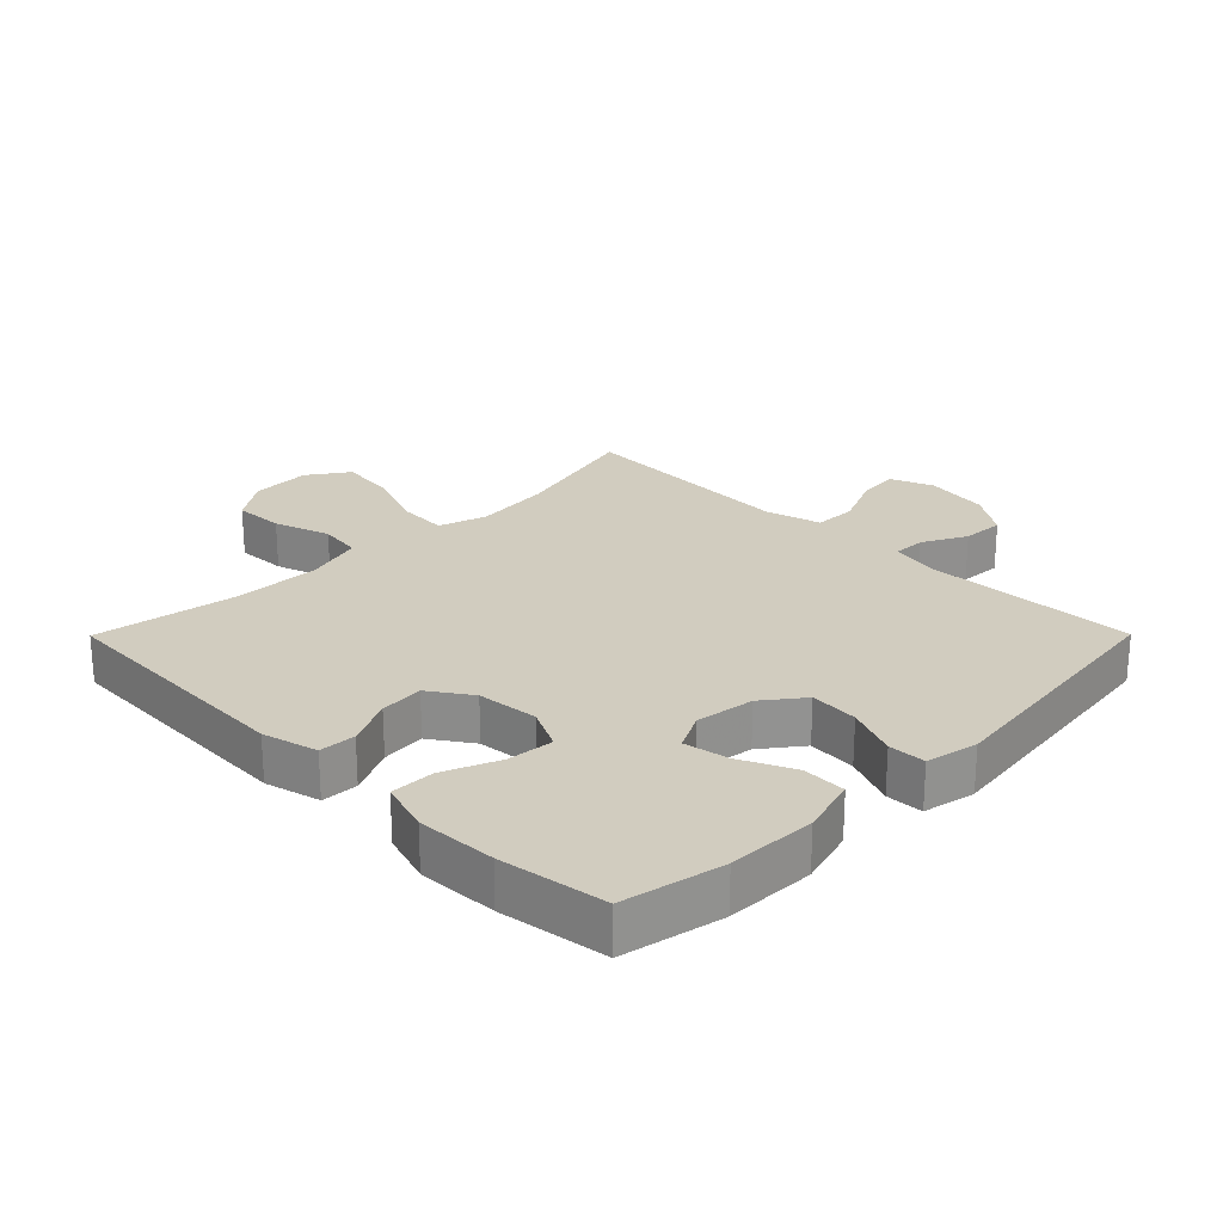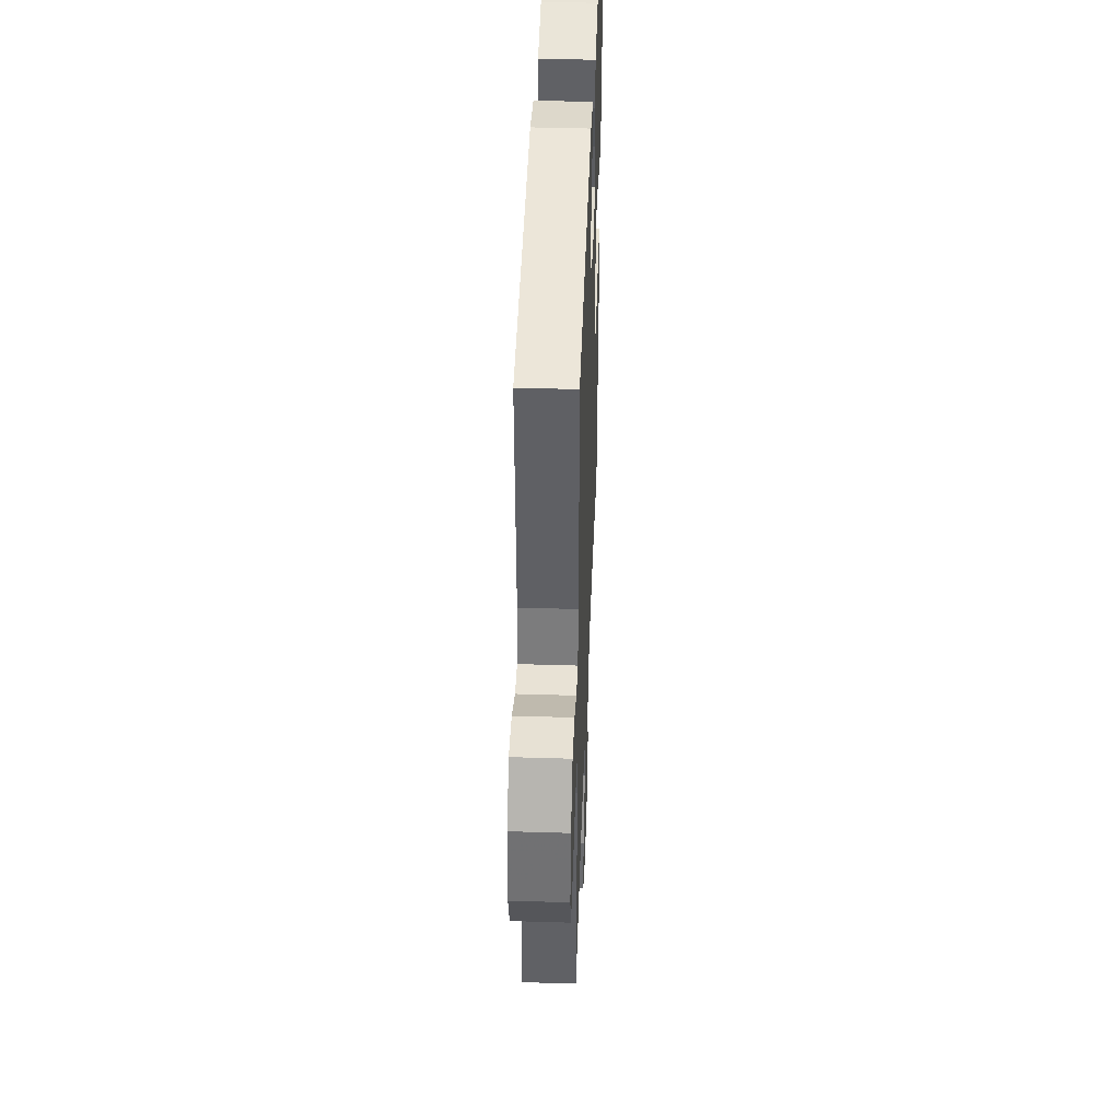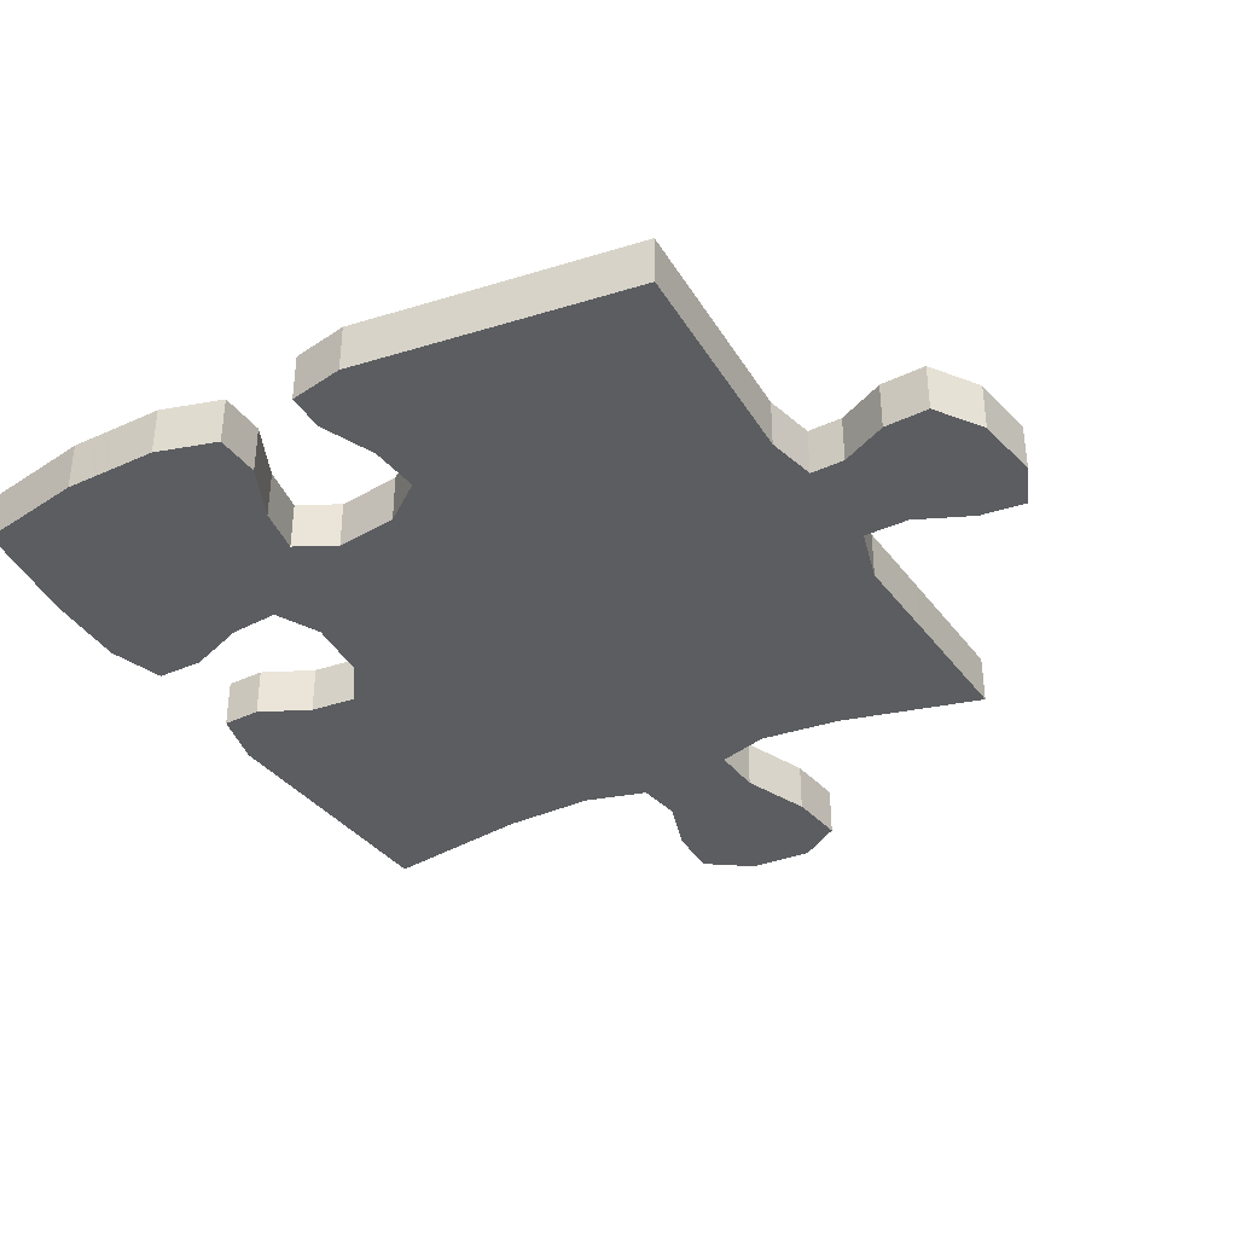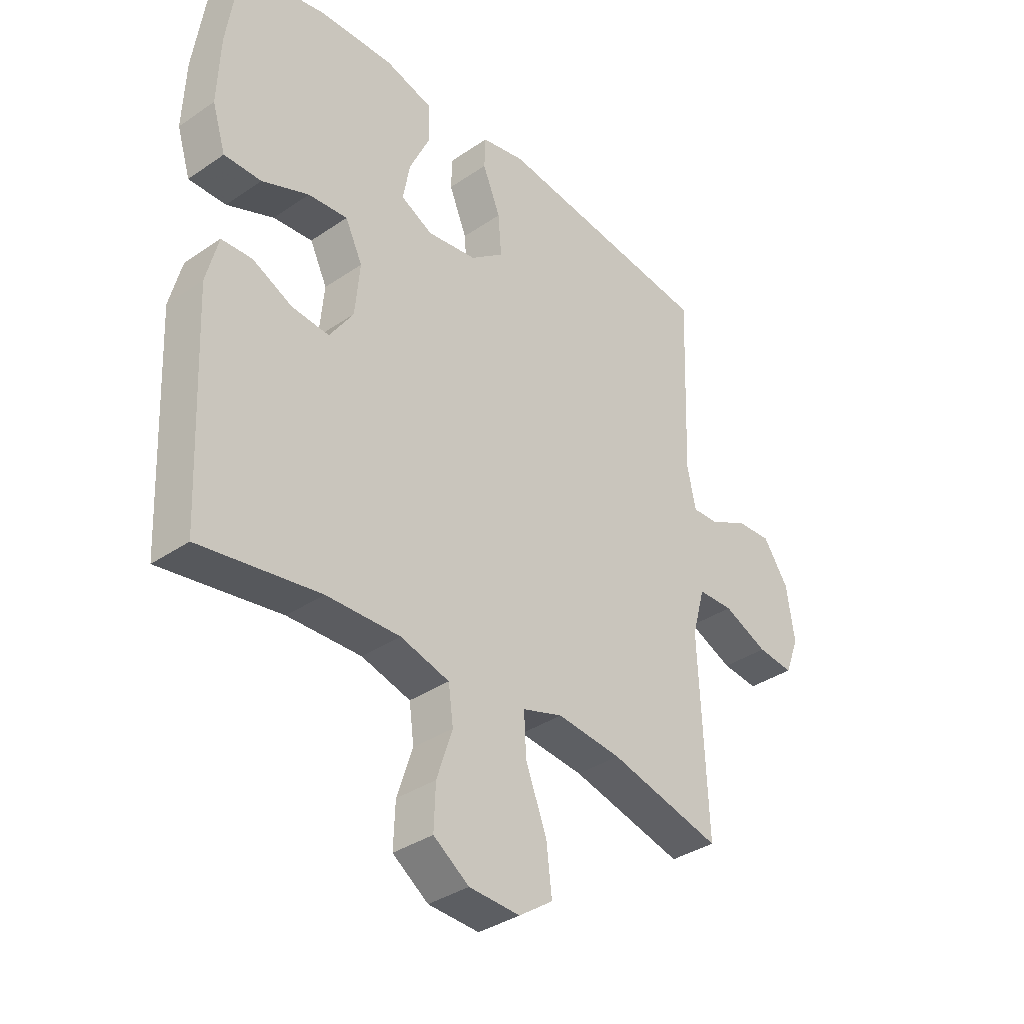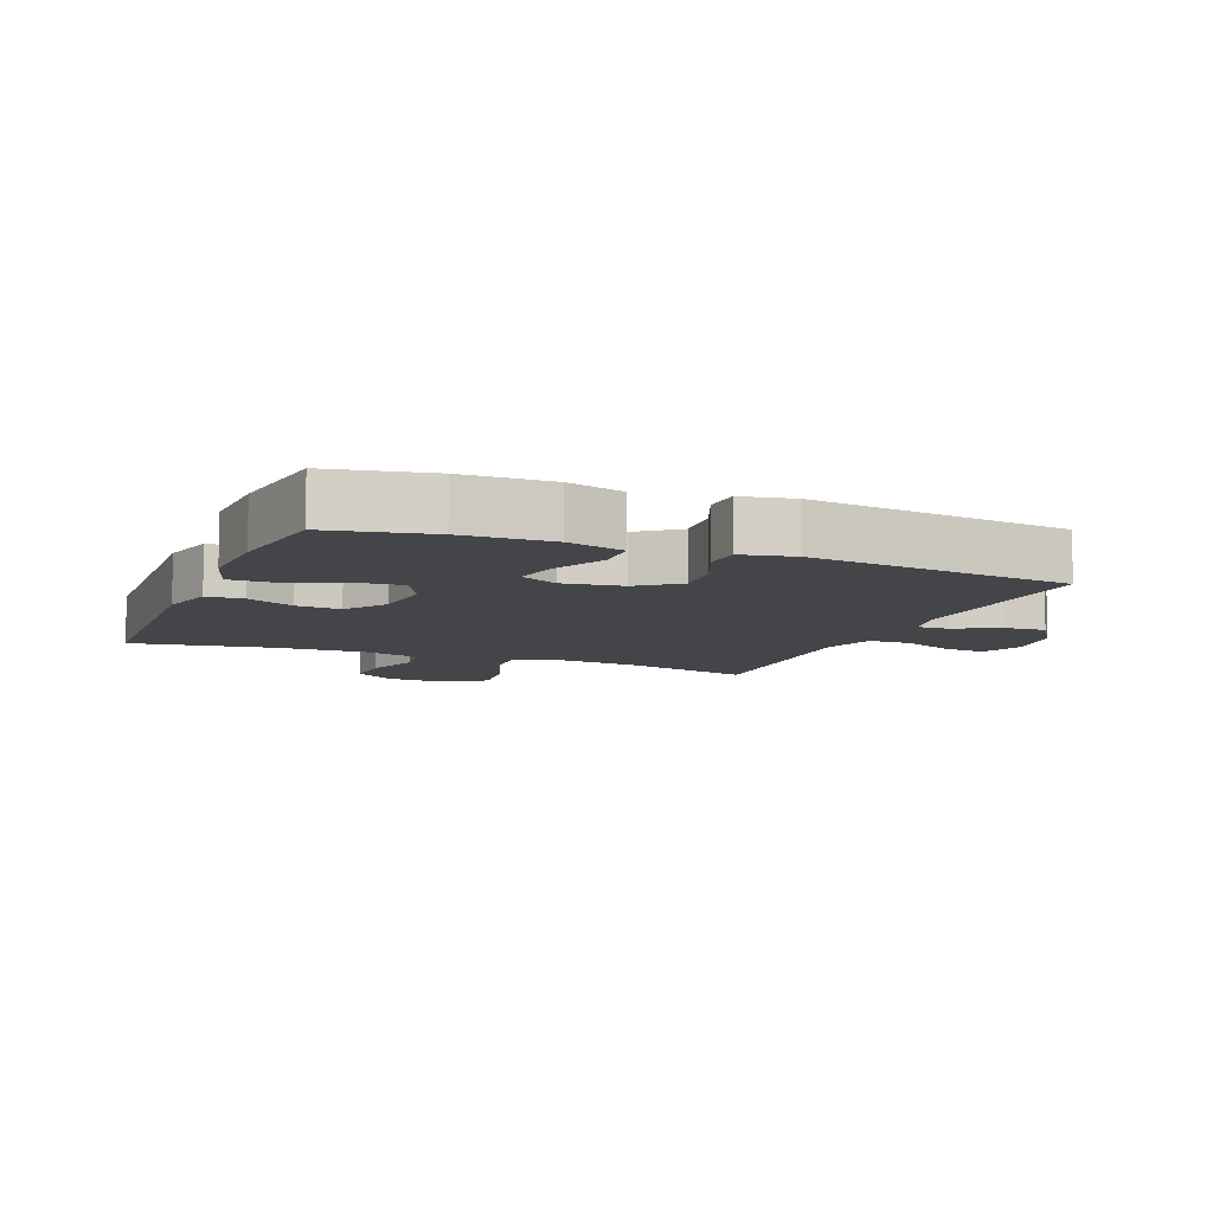
<metadata>
{"format":"obj","ext":"obj","renderer":"f3d","projection":"perspective","resolution":1024,"background":"white","views":[{"elev":24.2,"azim":-45.2,"up":"+Y"},{"elev":43.0,"azim":92.1,"up":"+Z"},{"elev":-35.7,"azim":29.2,"up":"+Y"},{"elev":-36.0,"azim":-48.2,"up":"+Z"},{"elev":-8.7,"azim":-22.2,"up":"+Y"}]}
</metadata>
<code>
v -0.5 0.07 -0.5
v -0.518 0.07 -0.102
v -0.496 0.07 -0.016
v -0.439 0.07 -0.013
v -0.365 0.07 -0.048
v -0.296 0.07 -0.054
v -0.252 0.07 0.011
v -0.243 0.07 0.107
v -0.275 0.07 0.173
v -0.348 0.07 0.166
v -0.435 0.07 0.13
v -0.504 0.07 0.129
v -0.529 0.07 0.209
v -0.524 0.07 0.333
v -0.5 0.07 0.5
v -0.343 0.07 0.532
v -0.205 0.07 0.536
v -0.116 0.07 0.511
v -0.114 0.07 0.443
v -0.153 0.07 0.359
v -0.166 0.07 0.289
v -0.107 0.07 0.259
v -0.015 0.07 0.272
v 0.047 0.07 0.32
v 0.041 0.07 0.396
v 0.008 0.07 0.476
v 0.01 0.07 0.534
v 0.091 0.07 0.551
v 0.5 0.07 0.5
v 0.488 0.07 0.167
v 0.504 0.07 0.092
v 0.554 0.07 0.094
v 0.623 0.07 0.13
v 0.689 0.07 0.134
v 0.736 0.07 0.065
v 0.751 0.07 -0.035
v 0.725 0.07 -0.102
v 0.658 0.07 -0.095
v 0.575 0.07 -0.059
v 0.509 0.07 -0.061
v 0.485 0.07 -0.148
v 0.491 0.07 -0.284
v 0.5 0.07 -0.5
v 0.291 0.07 -0.448
v 0.171 0.07 -0.436
v 0.096 0.07 -0.46
v 0.1 0.07 -0.537
v 0.139 0.07 -0.638
v 0.149 0.07 -0.725
v 0.086 0.07 -0.769
v -0.008 0.07 -0.765
v -0.074 0.07 -0.719
v -0.071 0.07 -0.64
v -0.042 0.07 -0.552
v -0.051 0.07 -0.485
v -0.142 0.07 -0.46
v -0.278 0.07 -0.464
v -0.5 0 -0.5
v -0.518 0 -0.102
v -0.496 0 -0.016
v -0.439 0 -0.013
v -0.365 0 -0.048
v -0.296 0 -0.054
v -0.252 0 0.011
v -0.243 0 0.107
v -0.275 0 0.173
v -0.348 0 0.166
v -0.435 0 0.13
v -0.504 0 0.129
v -0.529 0 0.209
v -0.524 0 0.333
v -0.5 0 0.5
v -0.343 0 0.532
v -0.205 0 0.536
v -0.116 0 0.511
v -0.114 0 0.443
v -0.153 0 0.359
v -0.166 0 0.289
v -0.107 0 0.259
v -0.015 0 0.272
v 0.047 0 0.32
v 0.041 0 0.396
v 0.008 0 0.476
v 0.01 0 0.534
v 0.091 0 0.551
v 0.5 0 0.5
v 0.488 0 0.167
v 0.504 0 0.092
v 0.554 0 0.094
v 0.623 0 0.13
v 0.689 0 0.134
v 0.736 0 0.065
v 0.751 0 -0.035
v 0.725 0 -0.102
v 0.658 0 -0.095
v 0.575 0 -0.059
v 0.509 0 -0.061
v 0.485 0 -0.148
v 0.491 0 -0.284
v 0.5 0 -0.5
v 0.291 0 -0.448
v 0.171 0 -0.436
v 0.096 0 -0.46
v 0.1 0 -0.537
v 0.139 0 -0.638
v 0.149 0 -0.725
v 0.086 0 -0.769
v -0.008 0 -0.765
v -0.074 0 -0.719
v -0.071 0 -0.64
v -0.042 0 -0.552
v -0.051 0 -0.485
v -0.142 0 -0.46
v -0.278 0 -0.464
f 51 52 53 54
f 51 54 55
f 50 51 55
f 47 48 49 50
f 46 47 50 55
f 45 46 55 56
f 41 42 43 44
f 40 41 44 45
f 36 37 38 39
f 36 39 40
f 35 36 40
f 32 33 34 35
f 31 32 35 40
f 30 31 40 45
f 25 26 27 28
f 24 25 28 29
f 23 24 29 30
f 17 18 19 20
f 17 20 21
f 16 17 21
f 15 16 21
f 14 15 21
f 13 14 21 22
f 10 11 12 13
f 9 10 13 22
f 2 3 4 5
f 57 1 2 5
f 57 5 6
f 56 57 6 7
f 45 56 7 8
f 22 23 30 45
f 8 9 22 45
f 111 110 109 108
f 112 111 108
f 112 108 107
f 107 106 105 104
f 112 107 104 103
f 113 112 103 102
f 101 100 99 98
f 102 101 98 97
f 96 95 94 93
f 97 96 93
f 97 93 92
f 92 91 90 89
f 97 92 89 88
f 102 97 88 87
f 85 84 83 82
f 86 85 82 81
f 87 86 81 80
f 77 76 75 74
f 78 77 74
f 78 74 73
f 78 73 72
f 78 72 71
f 79 78 71 70
f 70 69 68 67
f 79 70 67 66
f 62 61 60 59
f 62 59 58 114
f 63 62 114
f 64 63 114 113
f 65 64 113 102
f 102 87 80 79
f 102 79 66 65
f 1 58 59 2
f 2 59 60 3
f 3 60 61 4
f 4 61 62 5
f 5 62 63 6
f 6 63 64 7
f 7 64 65 8
f 8 65 66 9
f 9 66 67 10
f 10 67 68 11
f 11 68 69 12
f 12 69 70 13
f 13 70 71 14
f 14 71 72 15
f 15 72 73 16
f 16 73 74 17
f 17 74 75 18
f 18 75 76 19
f 19 76 77 20
f 20 77 78 21
f 21 78 79 22
f 22 79 80 23
f 23 80 81 24
f 24 81 82 25
f 25 82 83 26
f 26 83 84 27
f 27 84 85 28
f 28 85 86 29
f 29 86 87 30
f 30 87 88 31
f 31 88 89 32
f 32 89 90 33
f 33 90 91 34
f 34 91 92 35
f 35 92 93 36
f 36 93 94 37
f 37 94 95 38
f 38 95 96 39
f 39 96 97 40
f 40 97 98 41
f 41 98 99 42
f 42 99 100 43
f 43 100 101 44
f 44 101 102 45
f 45 102 103 46
f 46 103 104 47
f 47 104 105 48
f 48 105 106 49
f 49 106 107 50
f 50 107 108 51
f 51 108 109 52
f 52 109 110 53
f 53 110 111 54
f 54 111 112 55
f 55 112 113 56
f 56 113 114 57
f 57 114 58 1

</code>
